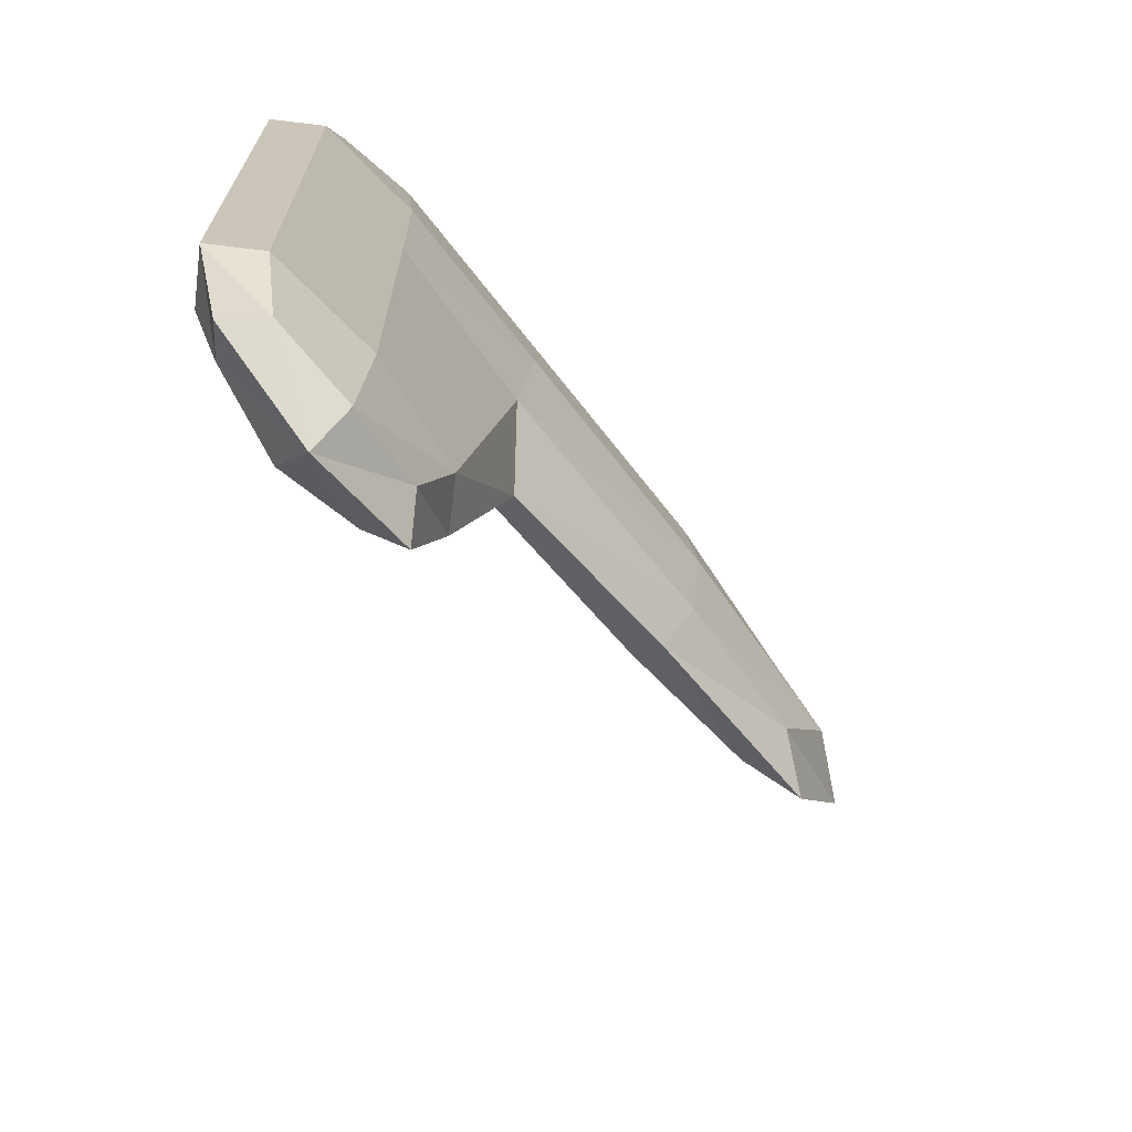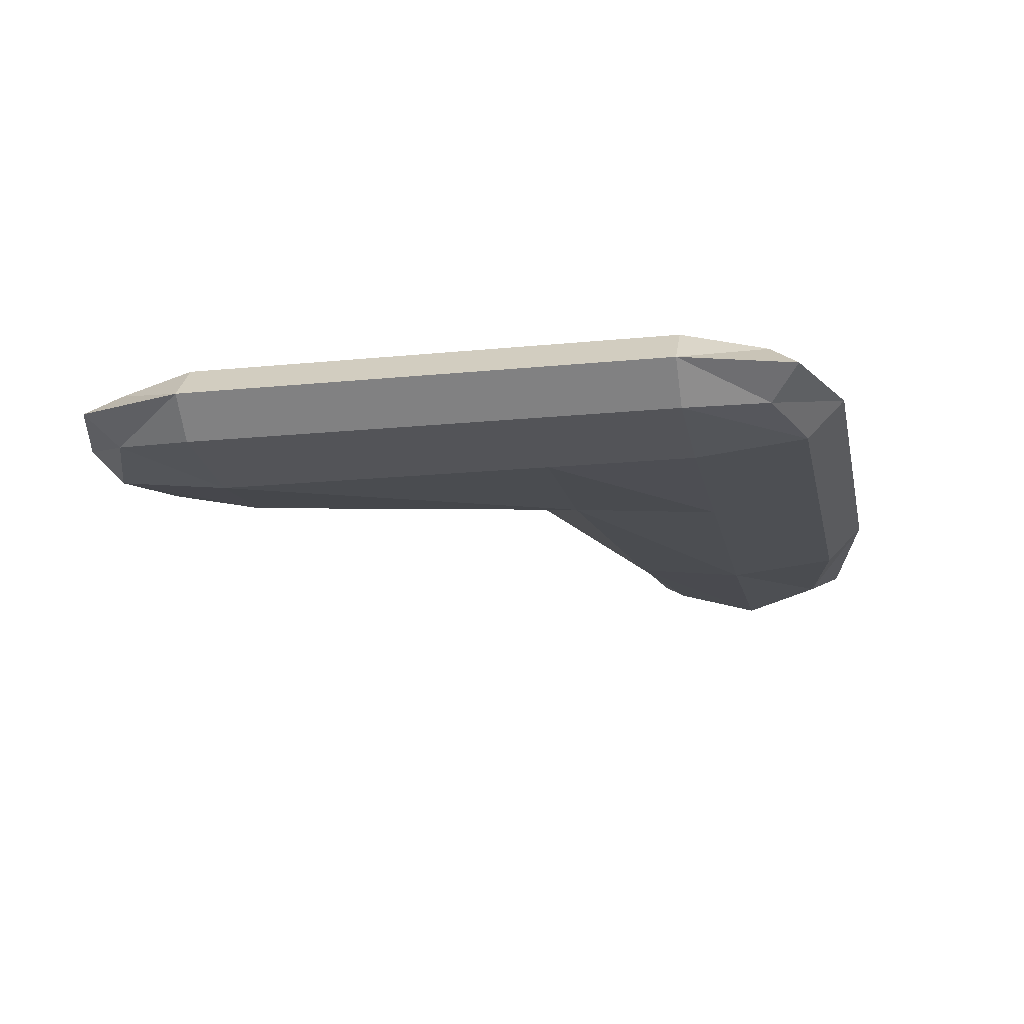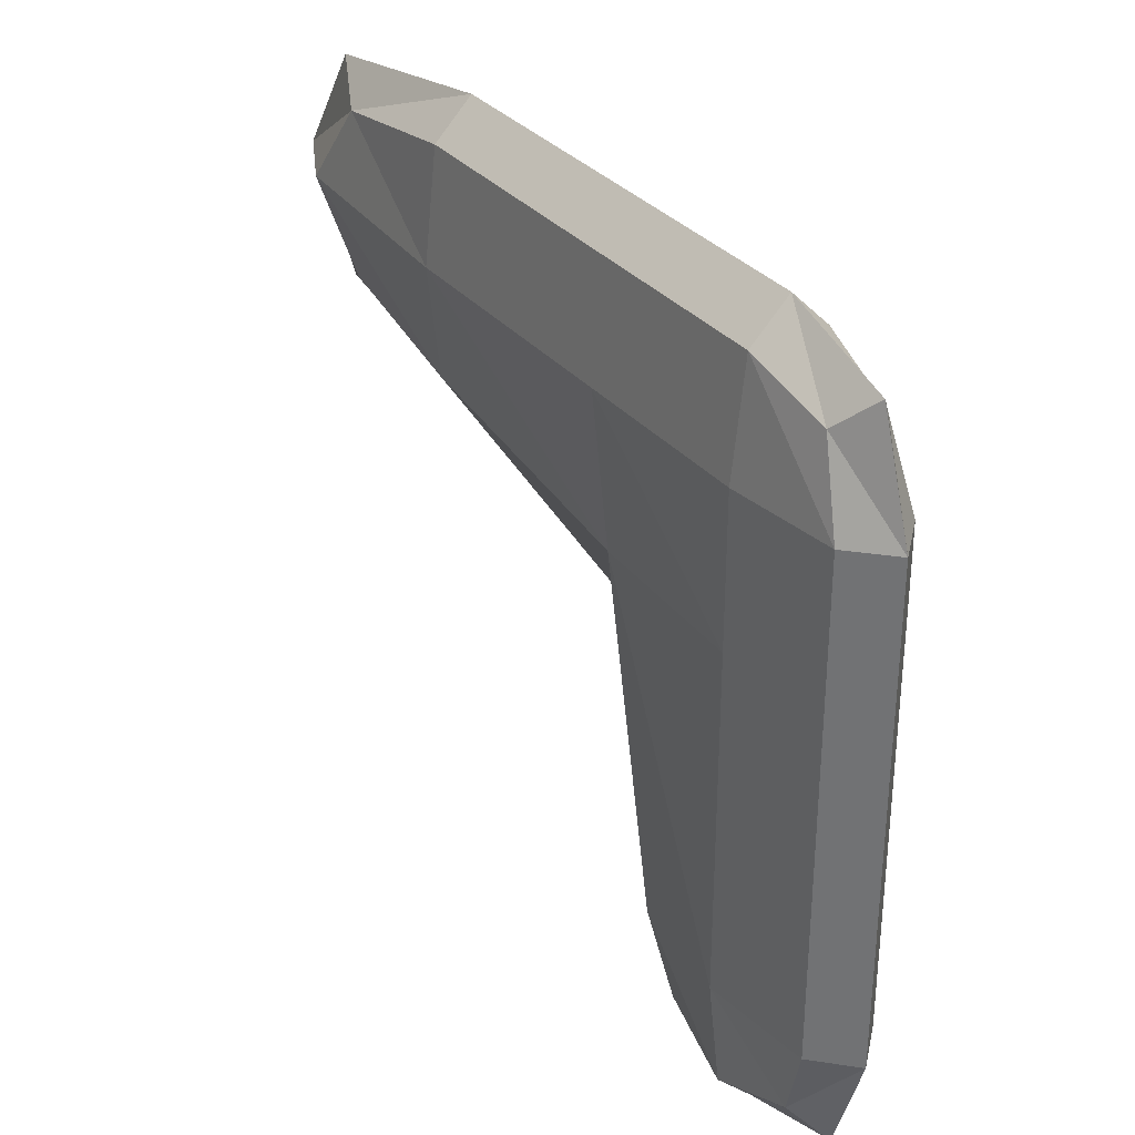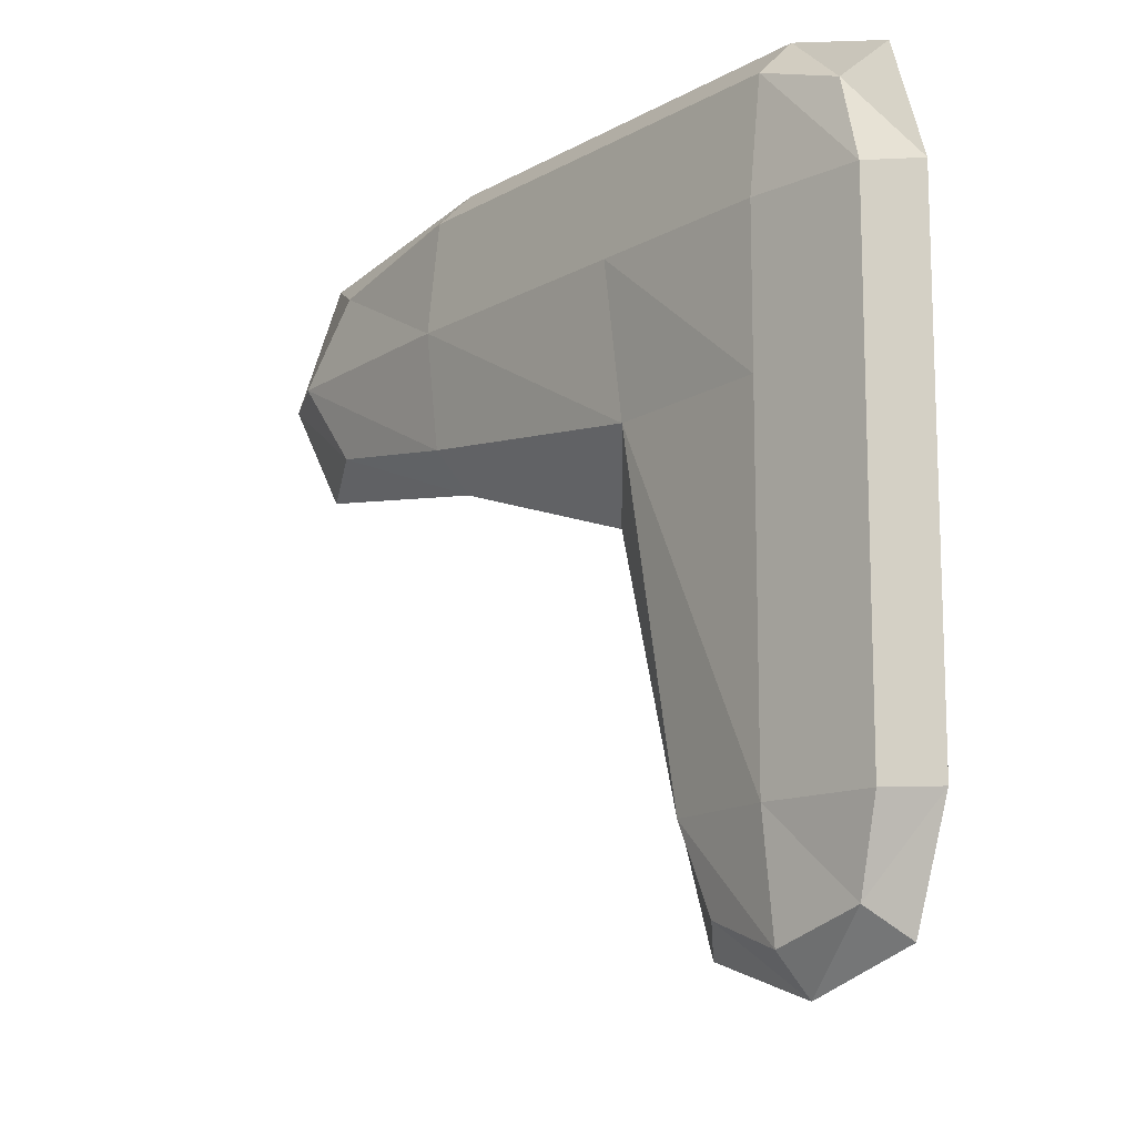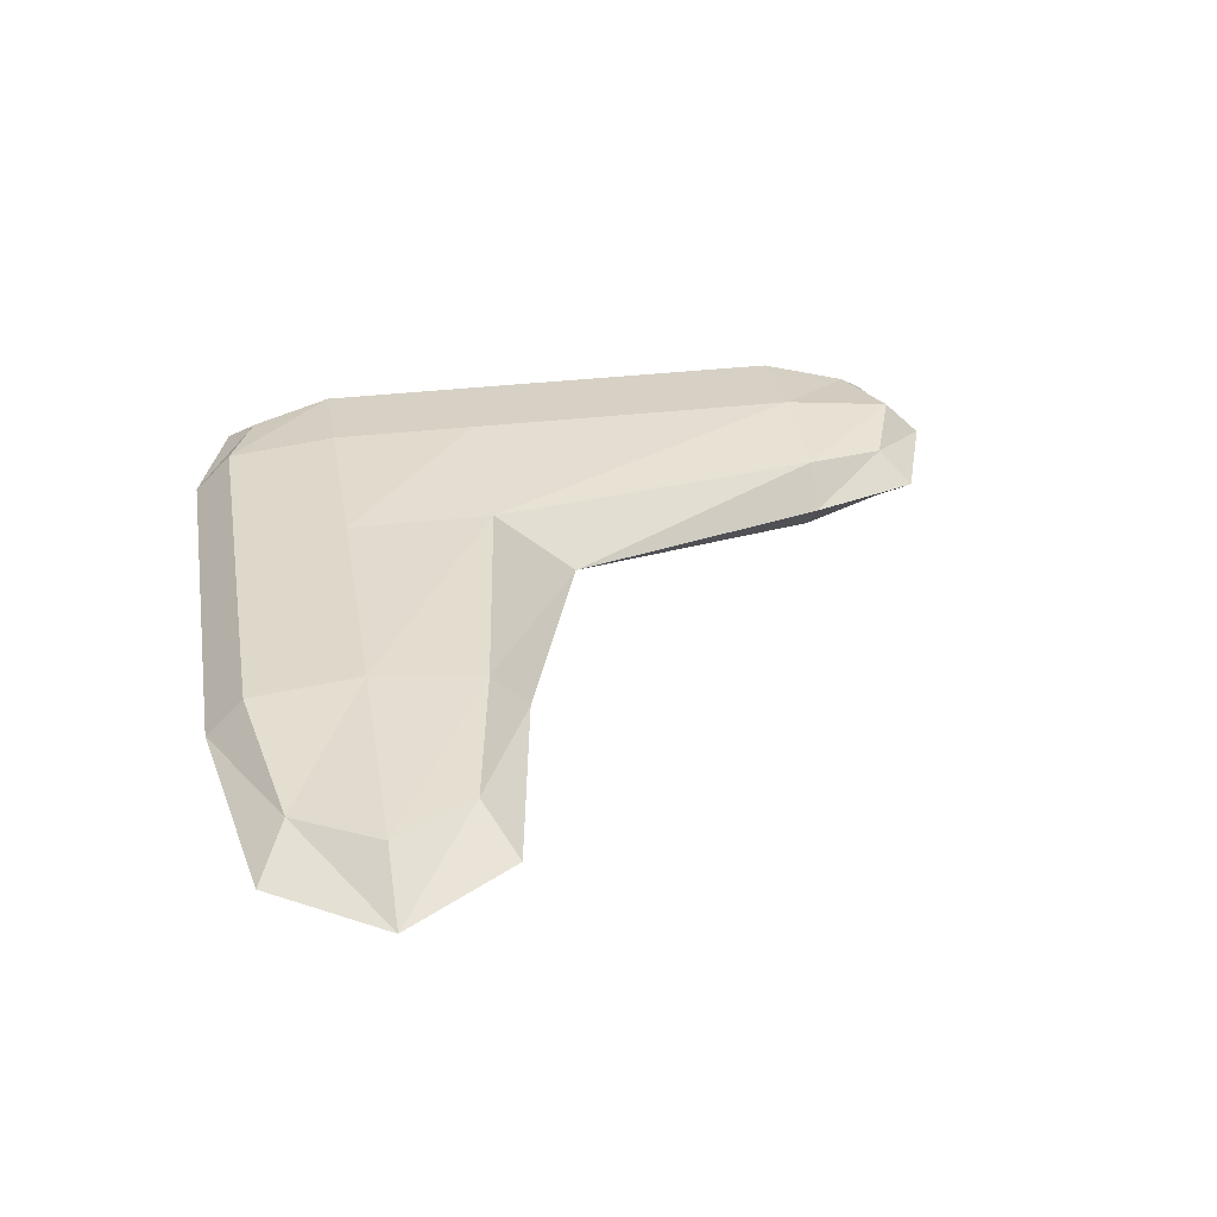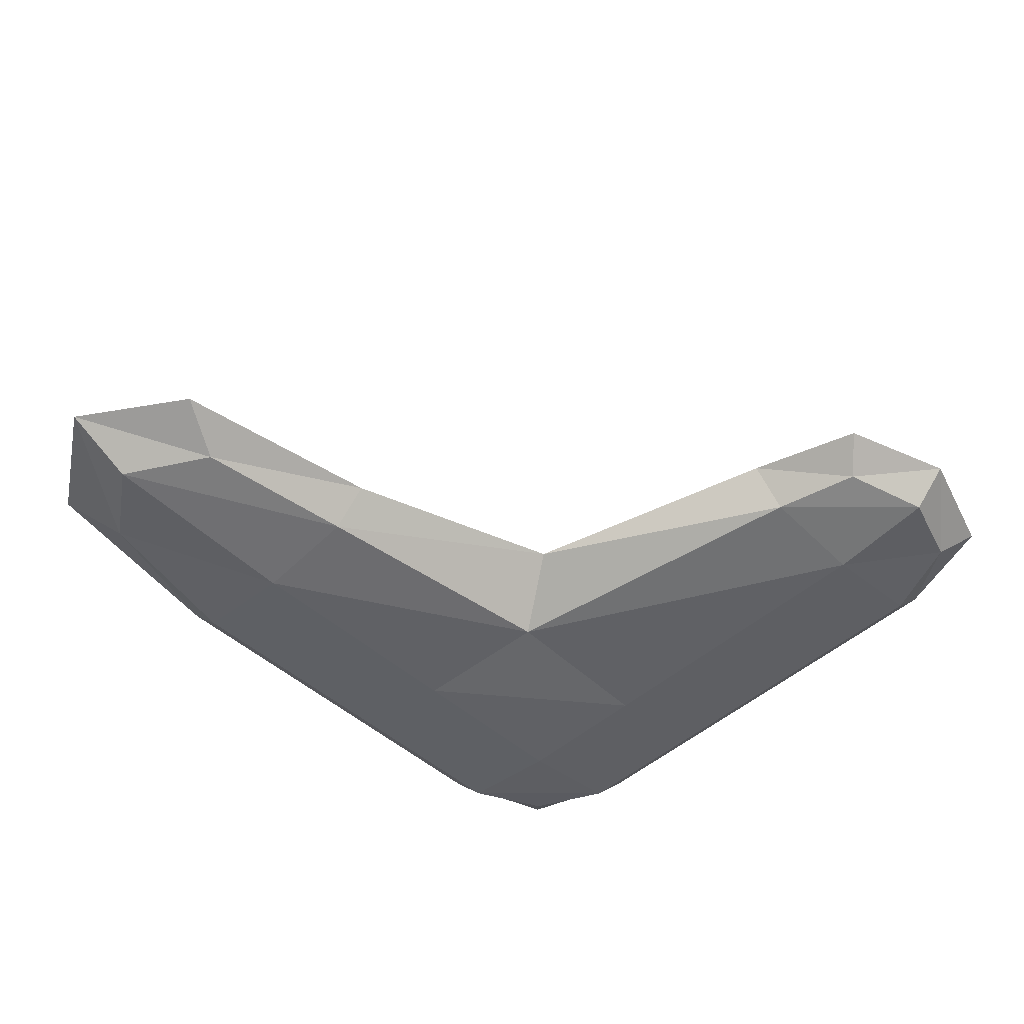
<metadata>
{"format":"obj","ext":"obj","renderer":"f3d","projection":"perspective","resolution":1024,"background":"white","views":[{"elev":-69.5,"azim":-51.9,"up":"+Z"},{"elev":-17.3,"azim":-78.6,"up":"+Y"},{"elev":32.4,"azim":-123.0,"up":"+Z"},{"elev":-13.2,"azim":-128.7,"up":"+Z"},{"elev":33.3,"azim":80.7,"up":"+Y"},{"elev":-47.8,"azim":134.8,"up":"+Y"}]}
</metadata>
<code>
g default
v -20.45 3.047 28.84
v -18.41 1.105 26.8
v -12.58 3.047 31.46
v -12.58 0.4252 28.84
v -20.45 5.669 10.49
v -12.58 6.543 10.49
v -20.45 5.669 -13.68
v -12.58 6.543 -13.68
v -20.45 3.047 -21.54
v -18.41 4.989 -19.5
v -12.58 3.047 -24.17
v -12.58 5.669 -21.54
v -20.45 0.4252 -13.68
v -18.41 1.105 -19.5
v -12.58 -0.4487 -13.68
v -12.58 0.4252 -21.54
v -0.4195 0.1106 10.49
v -4.719 0.4252 -13.68
v 3.146 3.047 5.118
v -2.097 3.047 -13.68
v -23.07 3.047 -13.68
v -20.45 0.4252 20.97
v -20.45 0.4252 10.49
v -12.58 -0.4487 20.97
v -12.58 -0.4487 10.49
v 34.61 0.4252 20.97
v 30.53 1.105 15.15
v 39.85 3.047 20.97
v 34.61 3.047 13.11
v -12.58 6.543 20.97
v 0.5244 6.543 20.97
v -0.4195 5.984 10.49
v -20.45 5.669 20.97
v -23.07 3.047 20.97
v -23.07 3.047 10.49
v 18.88 0.4252 13.11
v 18.88 3.047 10.49
v 18.88 6.543 20.97
v 18.88 5.669 13.11
v 18.88 5.669 28.84
v 0.5244 5.669 28.84
v 18.88 3.047 31.46
v 0.5244 3.047 31.46
v 0.5244 0.4252 28.84
v 0.5244 -0.4487 20.97
v 18.88 0.4252 28.84
v 18.88 -0.4487 20.97
v -12.58 5.669 28.84
v -18.41 4.989 26.8
v -4.719 5.669 -13.68
v -6.759 4.989 -19.5
v -4.719 3.047 -21.54
v -6.759 1.105 -19.5
v 30.53 4.989 15.15
v 34.61 5.669 20.97
v 30.53 4.989 26.8
v 34.61 3.047 28.84
v 30.53 1.105 26.8
g IVCON
f 1 2 3
f 2 4 3
f 5 6 7
f 7 6 8
f 9 10 11
f 10 12 11
f 13 14 15
f 14 16 15
f 17 18 19
f 19 18 20
f 9 14 21
f 14 13 21
f 22 23 24
f 23 25 24
f 26 27 28
f 27 29 28
f 30 31 6
f 31 32 6
f 33 5 34
f 5 35 34
f 17 19 36
f 36 19 37
f 31 38 32
f 39 32 38
f 40 41 42
f 41 43 42
f 44 45 46
f 46 45 47
f 4 44 3
f 44 43 3
f 43 41 3
f 41 48 3
f 48 49 3
f 49 1 3
f 6 32 8
f 32 50 8
f 8 50 12
f 50 51 12
f 12 10 8
f 10 7 8
f 12 51 11
f 51 52 11
f 52 53 11
f 53 16 11
f 16 14 11
f 14 9 11
f 15 16 18
f 16 53 18
f 25 15 17
f 18 17 15
f 23 13 25
f 25 13 15
f 18 53 20
f 53 52 20
f 52 51 20
f 51 50 20
f 32 19 50
f 50 19 20
f 13 23 21
f 23 35 21
f 35 5 21
f 5 7 21
f 7 10 21
f 10 9 21
f 24 25 45
f 25 17 45
f 45 44 24
f 44 4 24
f 24 4 22
f 4 2 22
f 29 54 28
f 54 55 28
f 55 56 28
f 56 57 28
f 57 58 28
f 58 26 28
f 6 5 30
f 5 33 30
f 30 33 48
f 33 49 48
f 48 41 30
f 41 31 30
f 35 23 34
f 23 22 34
f 22 2 34
f 2 1 34
f 1 49 34
f 49 33 34
f 32 39 19
f 19 39 37
f 29 37 54
f 39 54 37
f 29 27 37
f 27 36 37
f 41 40 31
f 31 40 38
f 55 38 56
f 40 56 38
f 38 55 39
f 55 54 39
f 43 44 42
f 44 46 42
f 57 42 58
f 46 58 42
f 57 56 42
f 56 40 42
f 45 17 47
f 17 36 47
f 47 36 26
f 36 27 26
f 26 58 47
f 58 46 47

</code>
